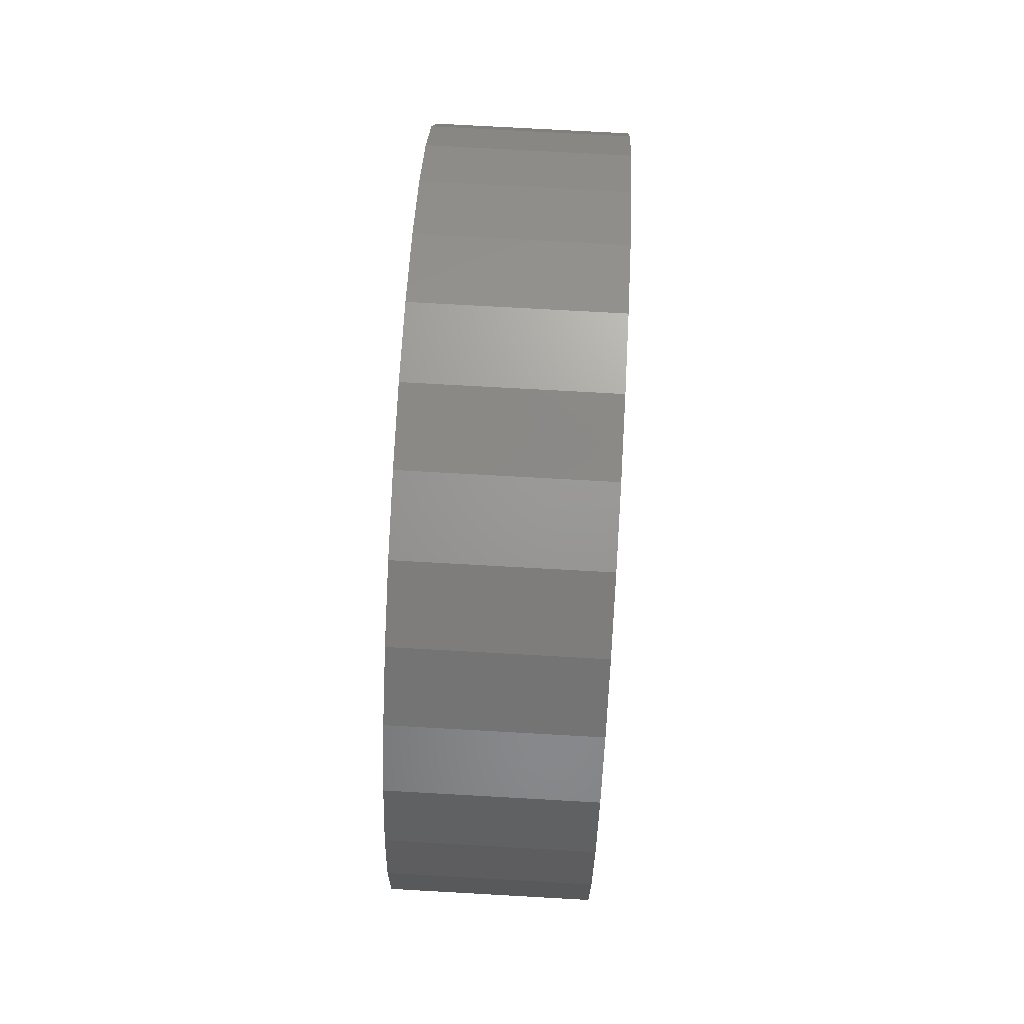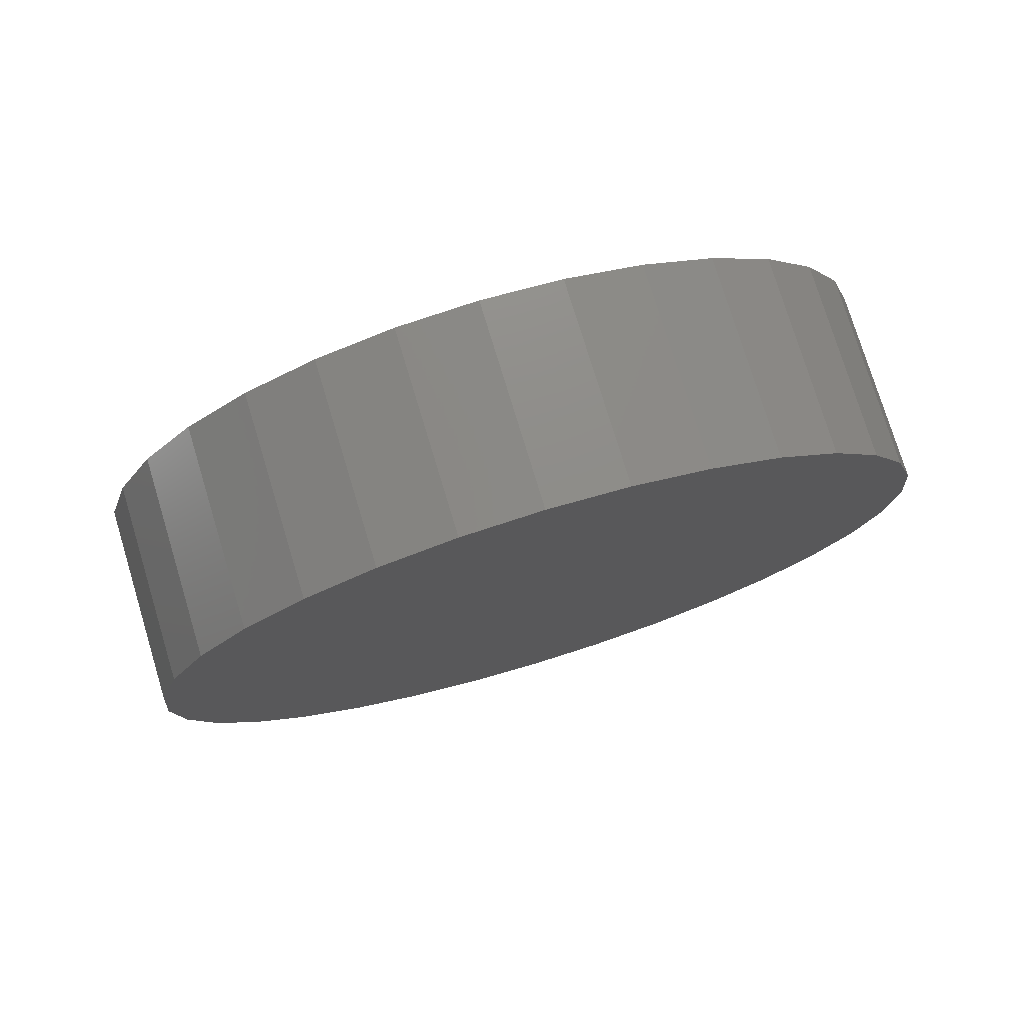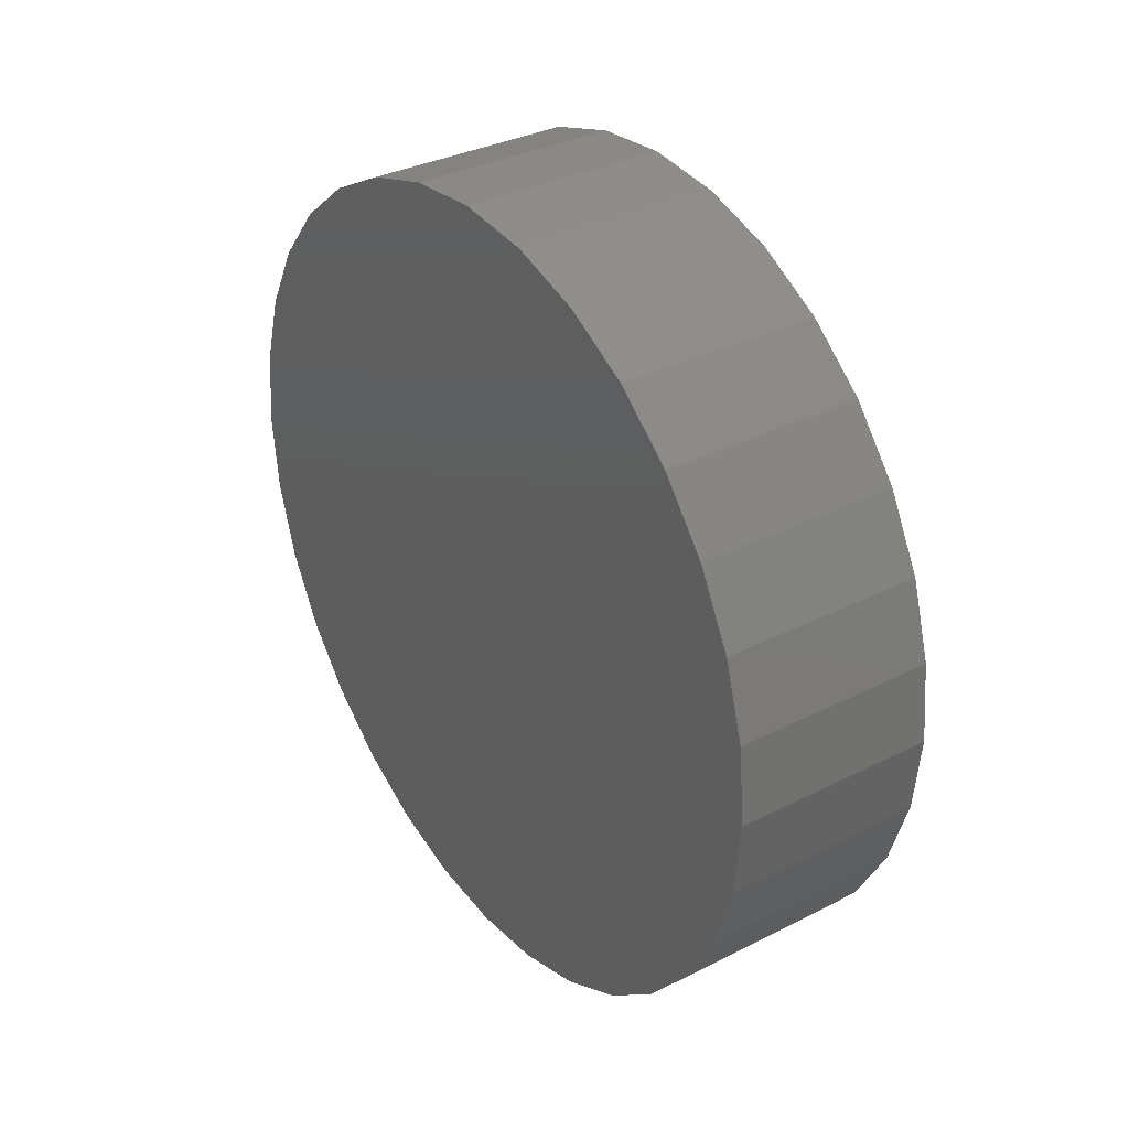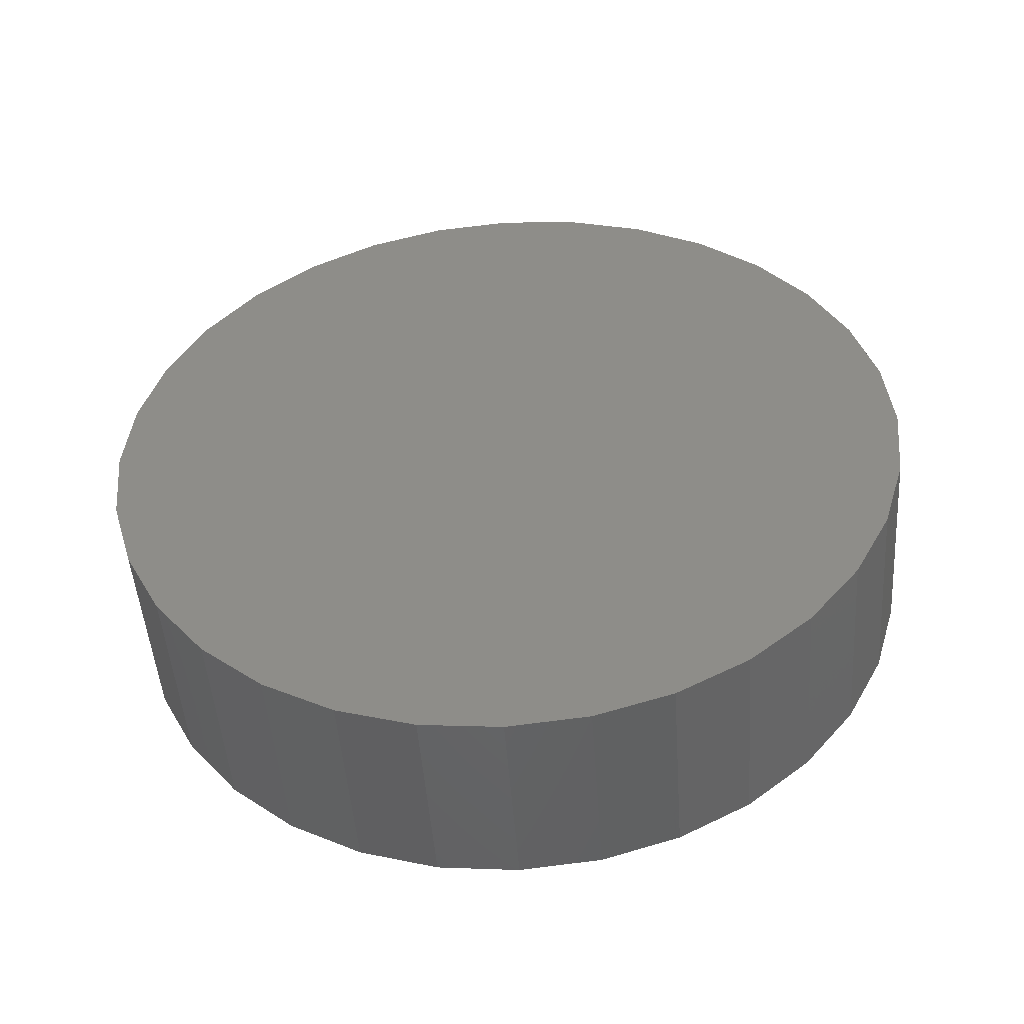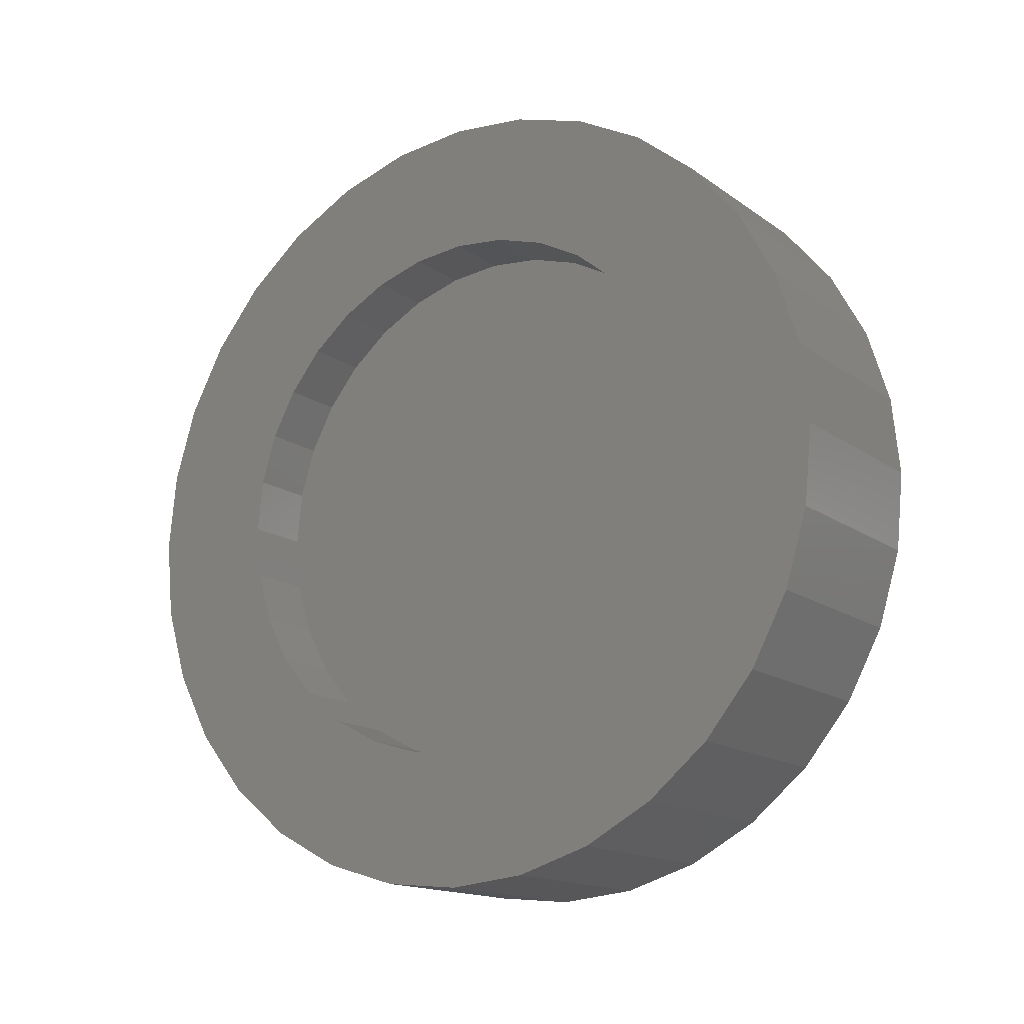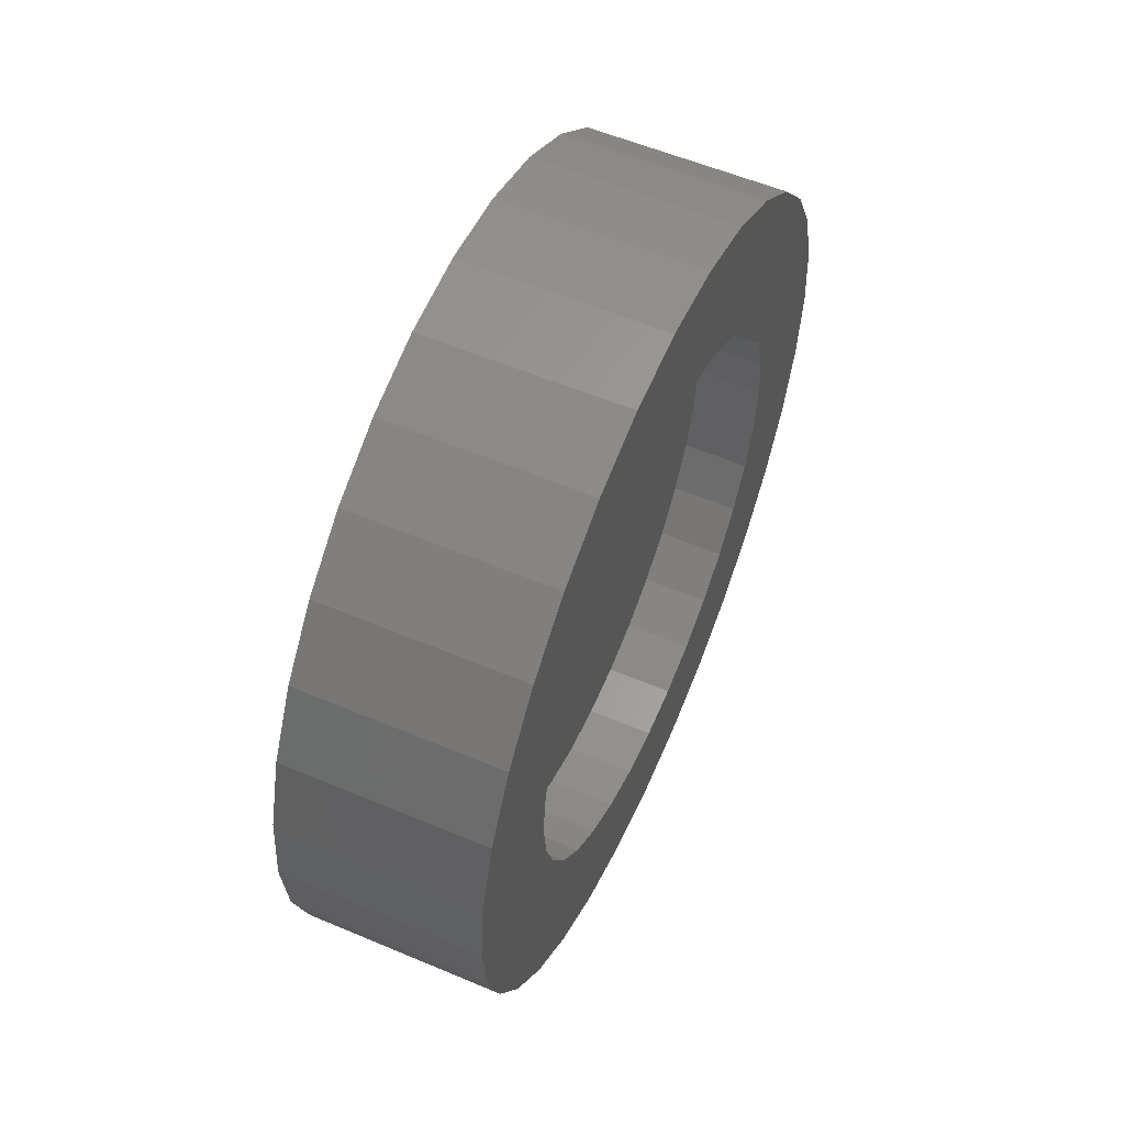
<metadata>
{"format":"stl","ext":"stl","renderer":"f3d","projection":"perspective","resolution":1024,"background":"white","views":[{"elev":74.3,"azim":3.2,"up":"+Y"},{"elev":76.4,"azim":-106.9,"up":"+Z"},{"elev":33.8,"azim":-34.6,"up":"+Z"},{"elev":-48.7,"azim":-85.9,"up":"+Y"},{"elev":-15.4,"azim":124.6,"up":"+Y"},{"elev":57.0,"azim":23.7,"up":"+Y"}]}
</metadata>
<code>
# stl→obj: 128 verts, 252 faces
v 0.01562 -0.1105 0.1262
v 0.01562 -0.1198 0.1253
v 0.01562 -0.1286 0.1226
v 0.01562 -0.1226 0.1082
v 0.01562 -0.1498 0.1052
v 0.01562 -0.1281 0.1053
v 0.01562 -0.1329 0.1013
v 0.01562 -0.1542 0.09704
v 0.01562 -0.1369 0.09654
v 0.01562 -0.1398 0.09106
v 0.01562 -0.1569 0.08817
v 0.01562 -0.1416 0.08512
v 0.01562 -0.1416 0.07277
v 0.01562 -0.1569 0.06972
v 0.01562 -0.1398 0.06683
v 0.01562 -0.1542 0.06085
v 0.01562 -0.1369 0.06136
v 0.01562 -0.1329 0.05656
v 0.01562 -0.1498 0.05268
v 0.01562 -0.1281 0.05262
v 0.01562 -0.07121 0.1052
v 0.01562 -0.09294 0.1053
v 0.01562 -0.08814 0.1013
v 0.01562 -0.0842 0.09654
v 0.01562 -0.06684 0.09704
v 0.01562 -0.08128 0.09106
v 0.01562 -0.06415 0.08817
v 0.01562 -0.07947 0.08512
v 0.01562 -0.07887 0.07895
v 0.01562 -0.07947 0.07277
v 0.01562 -0.08128 0.06683
v 0.01562 -0.06415 0.06972
v 0.01562 -0.06684 0.06085
v 0.01562 -0.0842 0.06136
v 0.01562 -0.08814 0.05656
v 0.01562 -0.07121 0.05268
v 0.01562 -0.09294 0.05262
v 0.01562 -0.09841 0.0497
v 0.01562 -0.07709 0.04551
v 0.01562 -0.1043 0.04789
v 0.01562 -0.09243 0.03526
v 0.01562 -0.1105 0.03166
v 0.01562 -0.1013 0.03257
v 0.01562 -0.06324 0.07895
v 0.01562 -0.1578 0.07895
v 0.01562 -0.1422 0.07895
v 0.01562 -0.144 0.1124
v 0.01562 -0.1167 0.11
v 0.01562 -0.1105 0.1106
v 0.01562 -0.1368 0.1183
v 0.01562 -0.1105 0.04729
v 0.01562 -0.144 0.04551
v 0.01562 -0.1368 0.03963
v 0.01562 -0.1286 0.03526
v 0.01562 -0.1198 0.03257
v 0.01562 -0.08426 0.03963
v 0.01562 -0.1167 0.04789
v 0.01562 -0.1226 0.0497
v 0.01562 -0.07709 0.1124
v 0.01562 -0.1043 0.11
v 0.01562 -0.09841 0.1082
v 0.01562 -0.08426 0.1183
v 0.01562 -0.09243 0.1226
v 0.01562 -0.1013 0.1253
v 0.007812 -0.1105 0.04729
v 0.007812 -0.1043 0.04789
v 0.007812 -0.09841 0.0497
v 0.007812 -0.09294 0.05262
v 0.007812 -0.08814 0.05656
v 0.007812 -0.0842 0.06136
v 0.007812 -0.08128 0.06683
v 0.007812 -0.07947 0.07277
v 0.007812 -0.07887 0.07895
v 0.007812 -0.1167 0.04789
v 0.007812 -0.1226 0.0497
v 0.007812 -0.1281 0.05262
v 0.007812 -0.1329 0.05656
v 0.007812 -0.1369 0.06136
v 0.007812 -0.1398 0.06683
v 0.007812 -0.1416 0.07277
v 0.007812 -0.1422 0.07895
v 0.007812 -0.1105 0.1106
v 0.007812 -0.1167 0.11
v 0.007812 -0.1226 0.1082
v 0.007812 -0.1281 0.1053
v 0.007812 -0.1329 0.1013
v 0.007812 -0.1369 0.09654
v 0.007812 -0.1398 0.09106
v 0.007812 -0.1416 0.08512
v 0.007812 -0.1043 0.11
v 0.007812 -0.09841 0.1082
v 0.007812 -0.09294 0.1053
v 0.007812 -0.08814 0.1013
v 0.007812 -0.0842 0.09654
v 0.007812 -0.08128 0.09106
v 0.007812 -0.07947 0.08512
v -0.007812 -0.06324 0.07895
v -0.007812 -0.06415 0.06972
v -0.007812 -0.06684 0.06085
v -0.007812 -0.07121 0.05268
v -0.007812 -0.07709 0.04551
v -0.007812 -0.08426 0.03963
v -0.007812 -0.09243 0.03526
v -0.007812 -0.1013 0.03257
v -0.007812 -0.1105 0.03166
v -0.007812 -0.1198 0.03257
v -0.007812 -0.1286 0.03526
v -0.007812 -0.1368 0.03963
v -0.007812 -0.144 0.04551
v -0.007812 -0.1498 0.05268
v -0.007812 -0.1542 0.06085
v -0.007812 -0.1569 0.06972
v -0.007812 -0.1578 0.07895
v -0.007812 -0.1569 0.08817
v -0.007812 -0.1542 0.09704
v -0.007812 -0.1498 0.1052
v -0.007812 -0.144 0.1124
v -0.007812 -0.1368 0.1183
v -0.007812 -0.1286 0.1226
v -0.007812 -0.1198 0.1253
v -0.007812 -0.1105 0.1262
v -0.007812 -0.1013 0.1253
v -0.007812 -0.09243 0.1226
v -0.007812 -0.08426 0.1183
v -0.007812 -0.07709 0.1124
v -0.007812 -0.07121 0.1052
v -0.007812 -0.06684 0.09704
v -0.007812 -0.06415 0.08817
f 1 2 3
f 4 5 6
f 7 6 5
f 5 8 7
f 7 8 9
f 10 9 8
f 8 11 10
f 12 10 11
f 13 14 15
f 15 14 16
f 15 16 17
f 18 17 16
f 16 19 18
f 18 19 20
f 21 22 23
f 21 23 24
f 21 24 25
f 25 24 26
f 25 26 27
f 27 26 28
f 29 27 28
f 30 31 32
f 33 32 31
f 33 31 34
f 33 34 35
f 33 35 36
f 36 35 37
f 36 37 38
f 36 38 39
f 39 38 40
f 41 42 43
f 44 27 29
f 44 29 30
f 44 30 32
f 45 14 13
f 45 13 46
f 45 46 12
f 45 12 11
f 47 5 4
f 47 4 48
f 47 48 49
f 47 49 50
f 51 52 53
f 51 53 54
f 51 54 55
f 51 55 42
f 51 42 41
f 51 41 56
f 51 56 39
f 51 39 40
f 52 51 57
f 52 57 58
f 52 58 20
f 52 20 19
f 59 49 60
f 59 60 61
f 59 61 22
f 59 22 21
f 49 59 62
f 49 62 63
f 49 63 64
f 49 64 1
f 49 1 3
f 49 3 50
f 65 40 66
f 66 40 38
f 66 38 67
f 67 38 37
f 67 37 68
f 68 37 35
f 68 35 69
f 69 35 34
f 69 34 70
f 70 34 31
f 70 31 71
f 71 31 30
f 71 30 72
f 72 30 29
f 72 29 73
f 40 65 51
f 51 65 74
f 51 74 57
f 57 74 75
f 57 75 58
f 58 75 76
f 58 76 20
f 20 76 77
f 20 77 18
f 18 77 78
f 18 78 17
f 17 78 79
f 17 79 15
f 15 79 80
f 15 80 13
f 13 80 81
f 13 81 46
f 82 48 83
f 83 48 4
f 83 4 84
f 84 4 6
f 84 6 85
f 85 6 7
f 85 7 86
f 86 7 9
f 86 9 87
f 87 9 10
f 87 10 88
f 88 10 12
f 88 12 89
f 89 12 46
f 89 46 81
f 48 82 49
f 49 82 90
f 49 90 60
f 60 90 91
f 60 91 61
f 61 91 92
f 61 92 22
f 22 92 93
f 22 93 23
f 23 93 94
f 23 94 24
f 24 94 95
f 24 95 26
f 26 95 96
f 26 96 28
f 28 96 73
f 28 73 29
f 97 44 98
f 98 44 32
f 98 32 99
f 99 32 33
f 99 33 100
f 100 33 36
f 100 36 101
f 101 36 39
f 101 39 102
f 102 39 56
f 102 56 103
f 103 56 41
f 103 41 104
f 104 41 43
f 104 43 105
f 105 43 42
f 105 42 106
f 106 42 55
f 106 55 107
f 107 55 54
f 107 54 108
f 108 54 53
f 108 53 109
f 109 53 52
f 109 52 110
f 110 52 19
f 110 19 111
f 111 19 16
f 111 16 112
f 112 16 14
f 112 14 113
f 113 14 45
f 113 45 114
f 114 45 11
f 114 11 115
f 115 11 8
f 115 8 116
f 116 8 5
f 116 5 117
f 117 5 47
f 117 47 118
f 118 47 50
f 118 50 119
f 119 50 3
f 119 3 120
f 120 3 2
f 120 2 121
f 121 2 1
f 121 1 122
f 122 1 64
f 122 64 123
f 123 64 63
f 123 63 124
f 124 63 62
f 124 62 125
f 125 62 59
f 125 59 126
f 126 59 21
f 126 21 127
f 127 21 25
f 127 25 128
f 128 25 27
f 128 27 97
f 97 27 44
f 119 120 121
f 119 121 122
f 123 119 122
f 118 119 123
f 124 118 123
f 117 118 124
f 125 117 124
f 116 117 125
f 126 116 125
f 115 116 126
f 127 115 126
f 114 115 127
f 128 114 127
f 99 111 98
f 110 111 99
f 100 110 99
f 109 110 100
f 101 109 100
f 108 109 101
f 102 108 101
f 107 108 102
f 103 107 102
f 106 107 103
f 105 106 103
f 104 105 103
f 111 112 98
f 98 112 113
f 98 113 97
f 97 113 114
f 97 114 128
f 82 83 84
f 90 82 84
f 90 84 91
f 91 84 85
f 91 85 92
f 92 85 86
f 92 86 93
f 93 86 87
f 93 87 94
f 94 87 88
f 94 88 95
f 95 88 89
f 95 89 96
f 72 79 71
f 71 79 78
f 71 78 70
f 70 78 77
f 70 77 69
f 69 77 76
f 69 76 68
f 68 76 75
f 68 75 67
f 67 75 74
f 67 74 65
f 67 65 66
f 96 89 73
f 73 89 81
f 73 81 72
f 72 81 80
f 72 80 79

</code>
